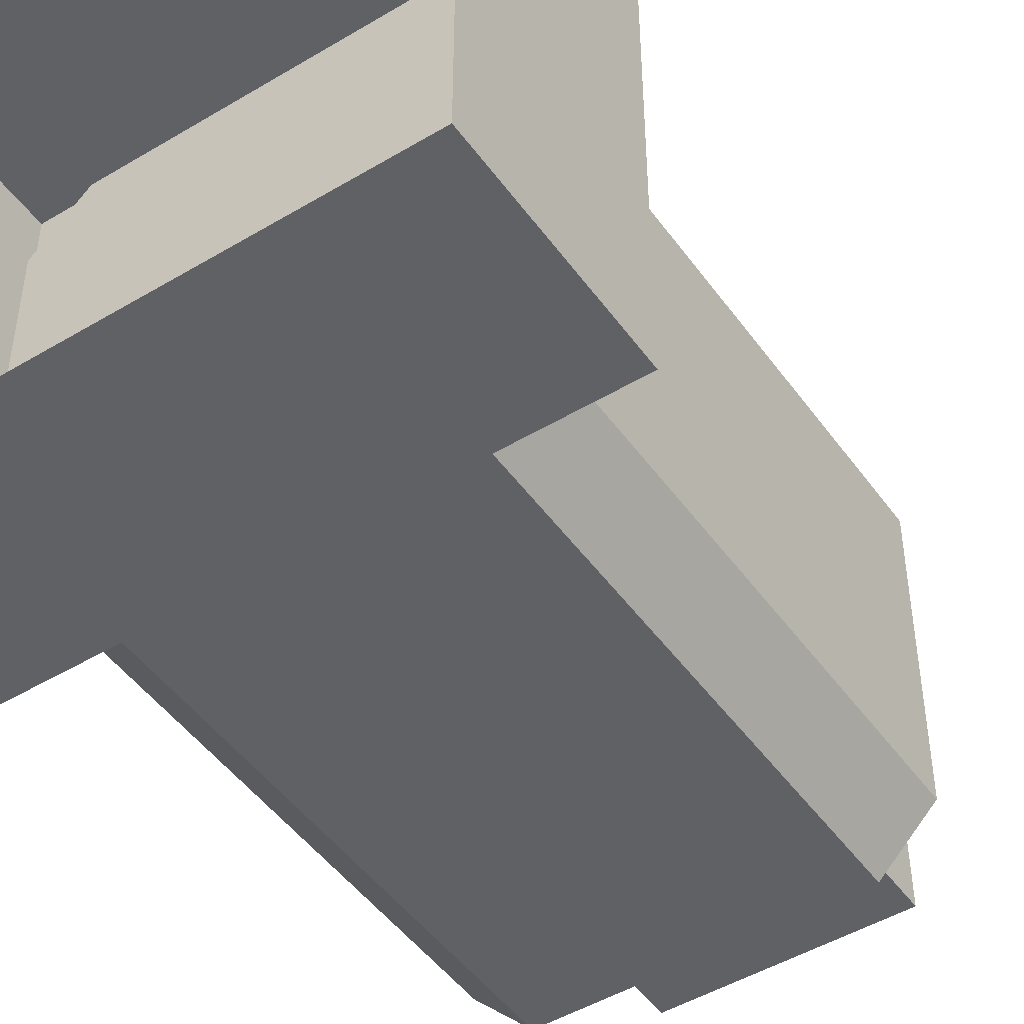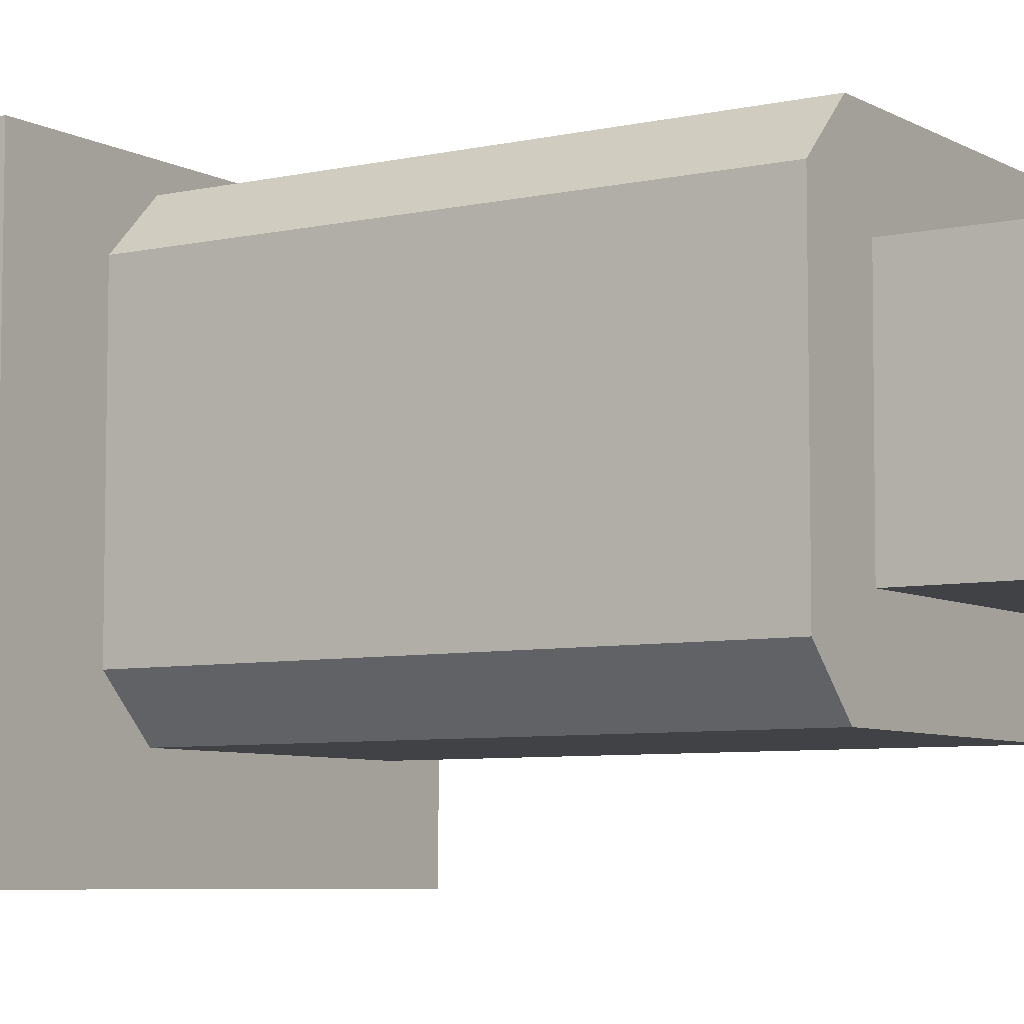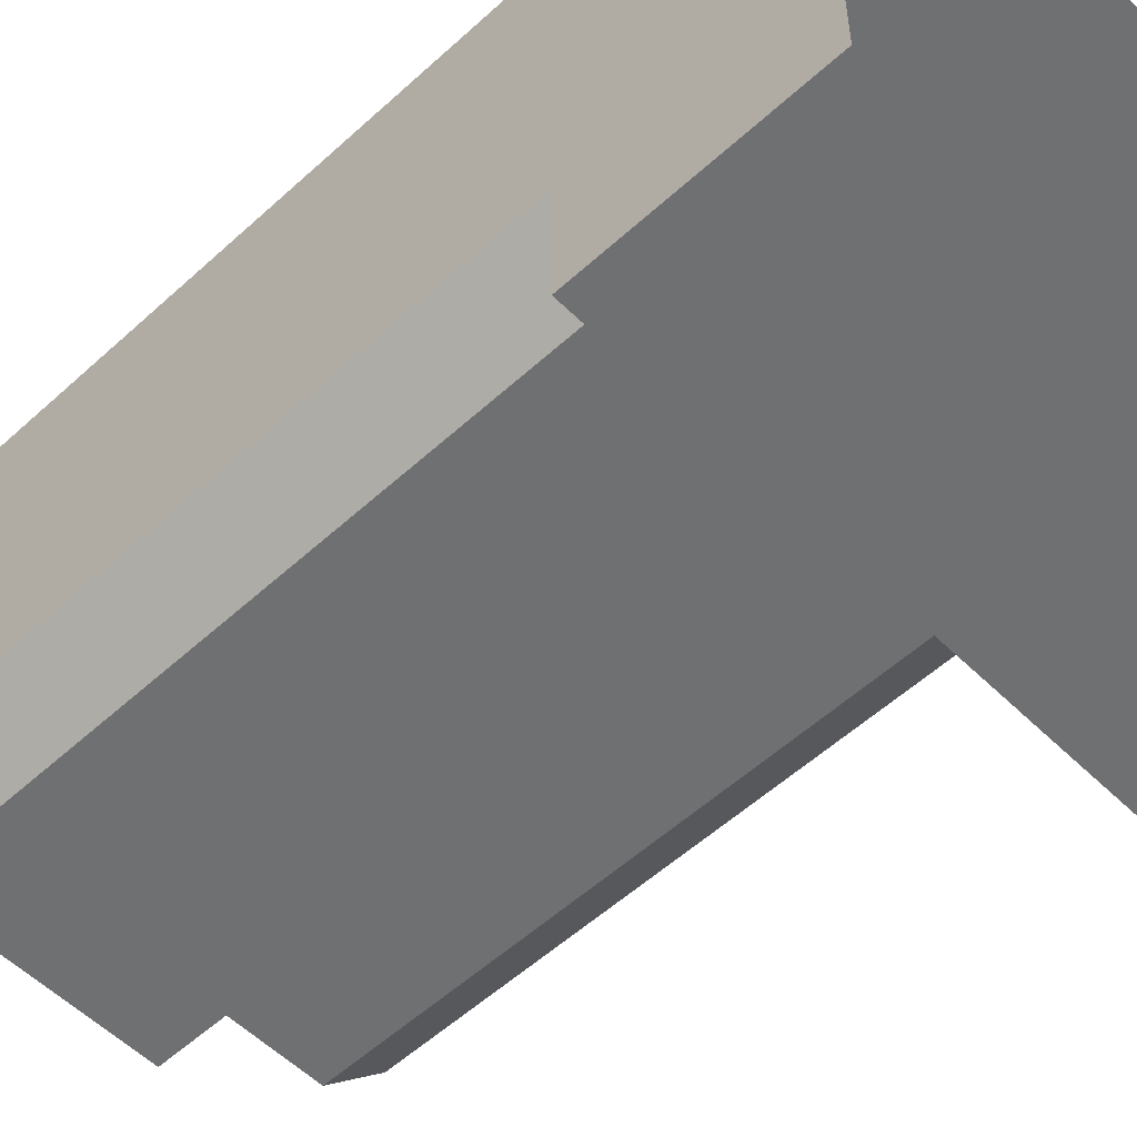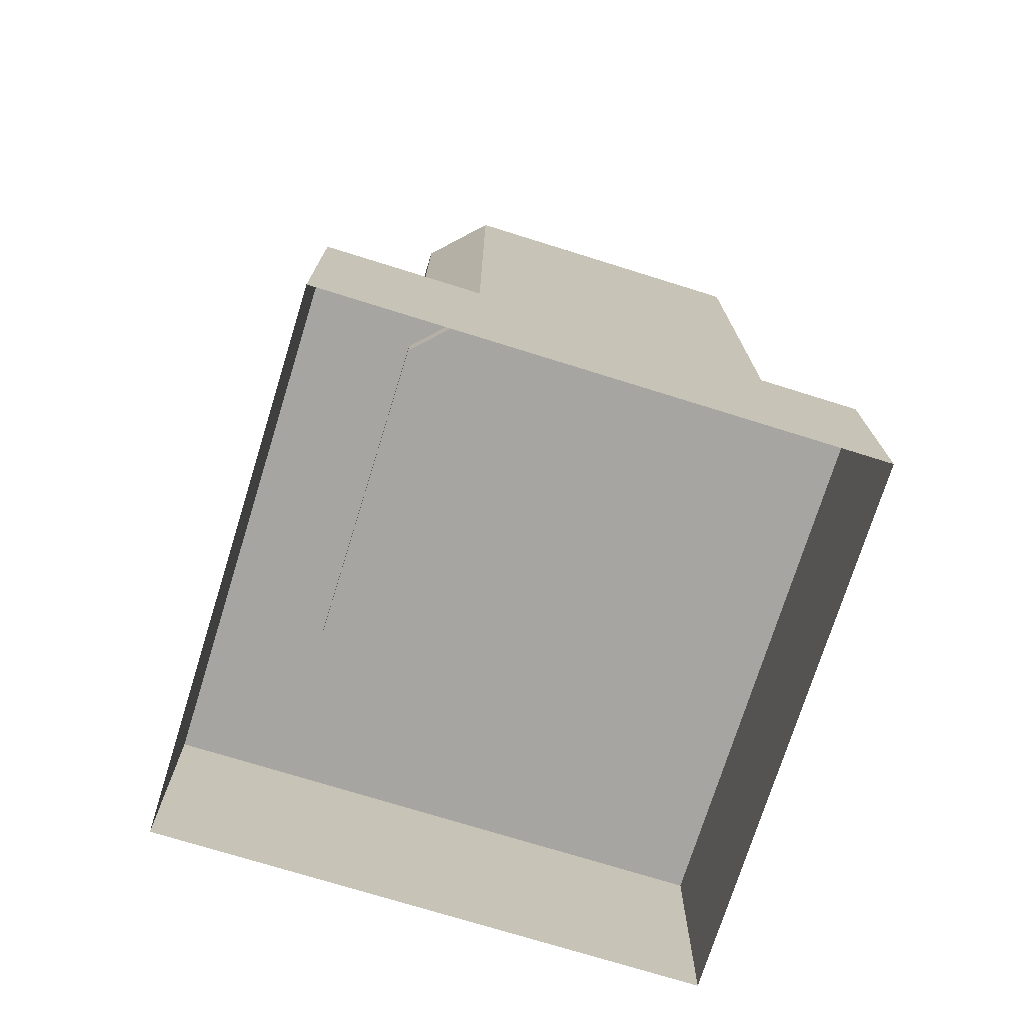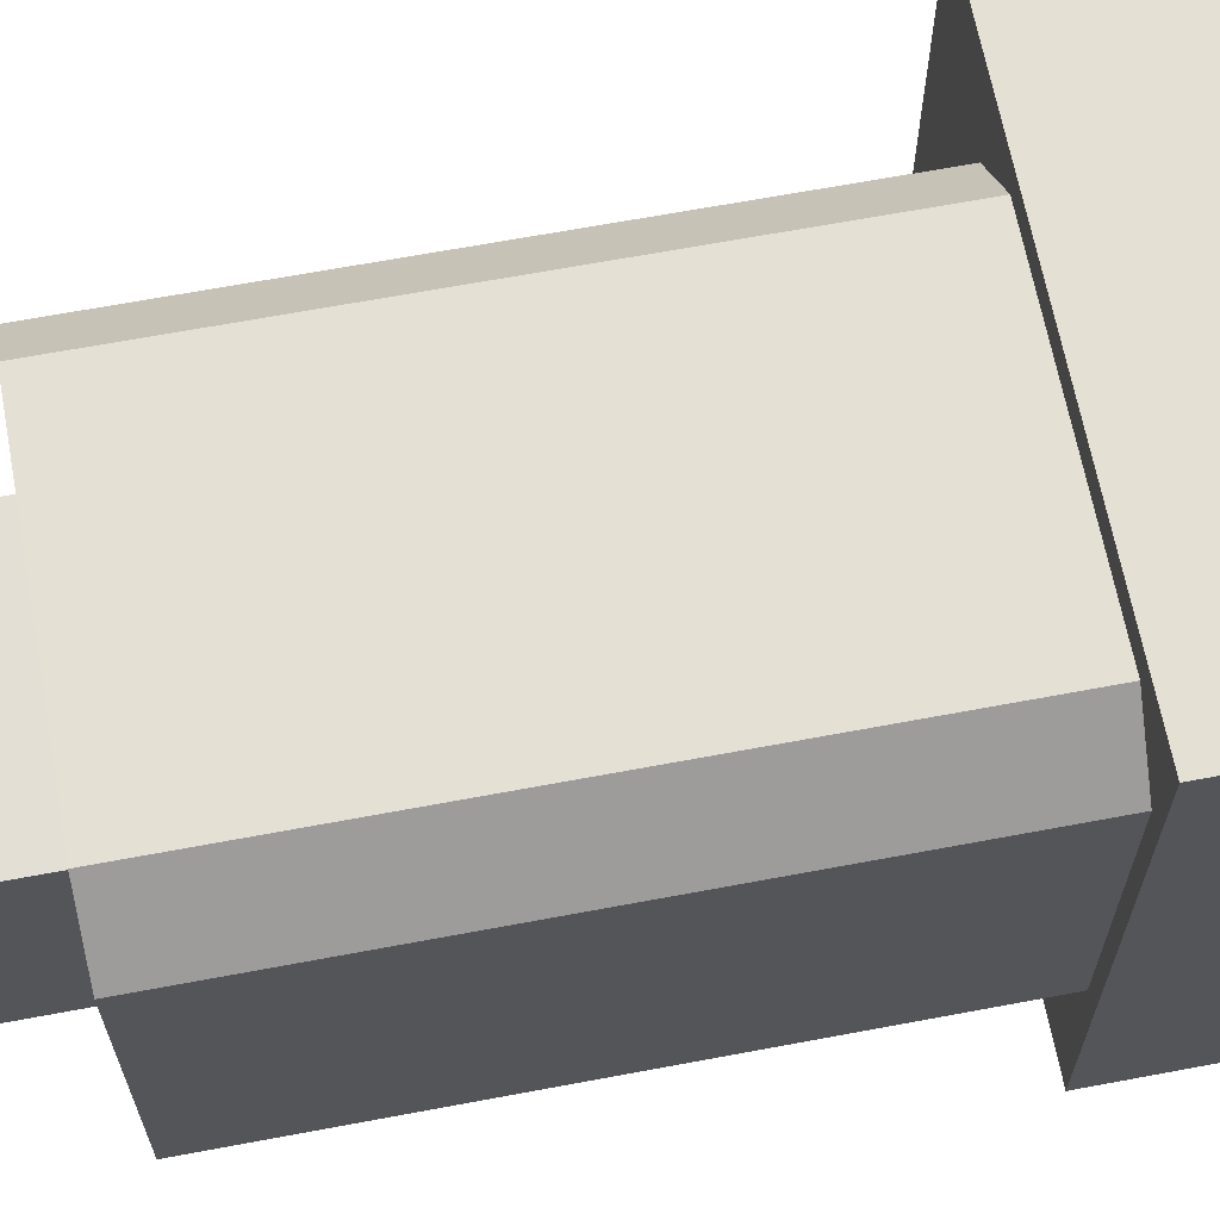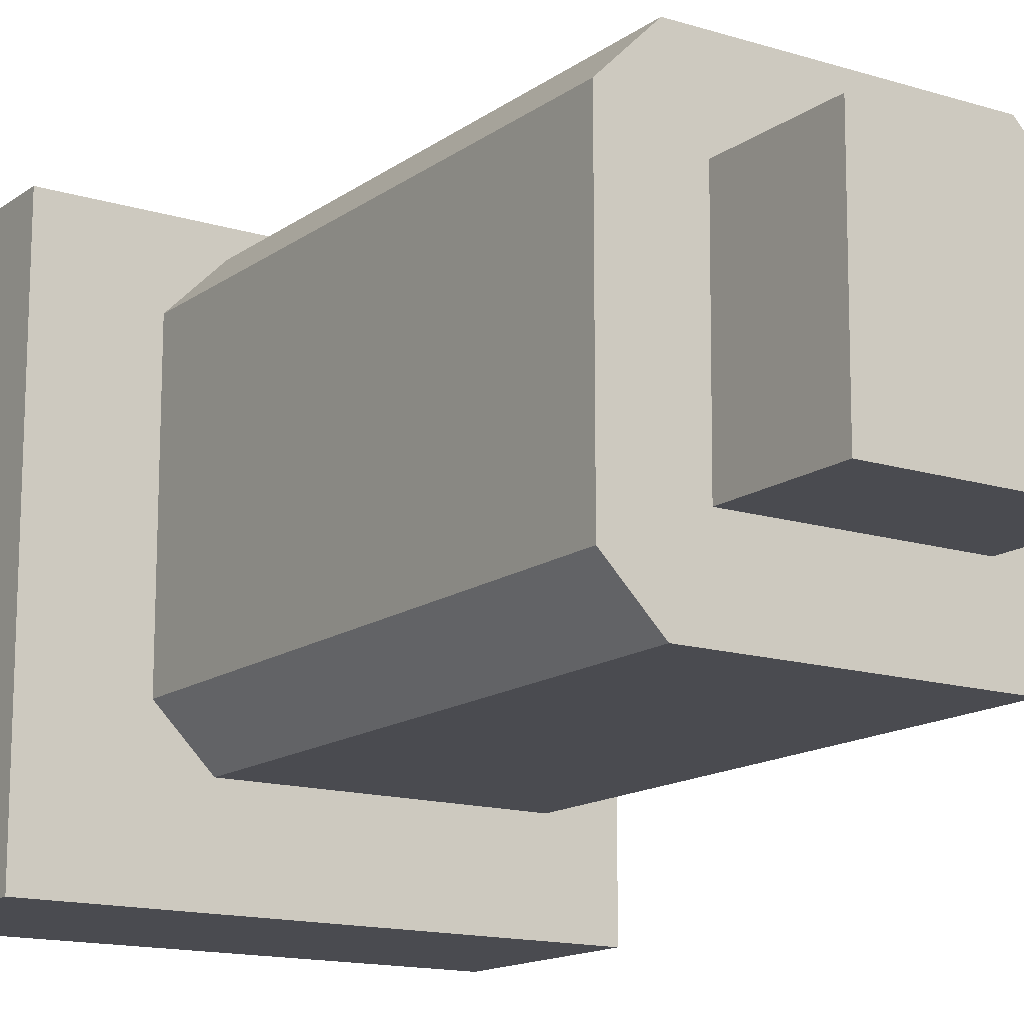
<metadata>
{"format":"obj","ext":"obj","renderer":"f3d","projection":"perspective","resolution":1024,"background":"white","views":[{"elev":-47.8,"azim":34.0,"up":"+Z"},{"elev":-6.6,"azim":123.1,"up":"+Z"},{"elev":-54.8,"azim":-46.0,"up":"+Z"},{"elev":-73.8,"azim":-107.3,"up":"+Y"},{"elev":65.8,"azim":-100.7,"up":"+Z"},{"elev":-14.6,"azim":146.1,"up":"+Z"}]}
</metadata>
<code>
v -36.79 28.7 -36.79
v 36.79 28.7 -36.79
v 36.79 0.000364 -36.79
v -36.79 0.000364 -36.79
v 36.79 28.7 36.79
v 36.79 0.000364 36.79
v -36.79 28.7 36.79
v -36.79 0.000364 36.79
v -27.23 25.75 33.11
v -27.23 106.7 33.11
v -34.58 106.7 25.75
v -34.58 25.75 25.75
v 21.34 25.75 25.75
v 21.34 106.7 25.75
v 13.98 106.7 33.11
v 13.98 25.75 33.11
v 21.34 106.7 -15.45
v 21.34 25.75 -15.45
v 13.98 25.75 -22.81
v 13.98 106.7 -22.81
v -34.58 25.75 -15.45
v -34.58 106.7 -15.45
v -27.23 106.7 -22.81
v -27.23 25.75 -22.81
v -22.44 106.7 -10.42
v -22.44 106.7 20.73
v 8.952 106.7 20.97
v 9.198 106.7 -10.42
v -22.44 125.1 20.73
v -22.44 125.1 -10.42
v 8.952 125.1 20.97
v 9.198 125.1 -10.42
g building_36
f 1 2 3 4
f 2 5 6 3
f 5 7 8 6
f 7 1 4 8
f 1 7 5 2
f 9 10 11 12
f 13 14 15 16
f 17 18 19 20
f 21 22 23 24
f 14 13 18 17
f 22 21 12 11
f 23 22 25
f 22 11 26 25
f 11 10 26
f 10 15 27 26
f 15 14 27
f 14 17 28 27
f 17 20 28
f 20 23 25 28
f 25 26 29 30
f 26 27 31 29
f 27 28 32 31
f 28 25 30 32
f 29 31 32 30
f 16 19 18 13
f 24 9 12 21
f 16 9 24 19
f 20 19 24 23
f 10 9 16 15

</code>
